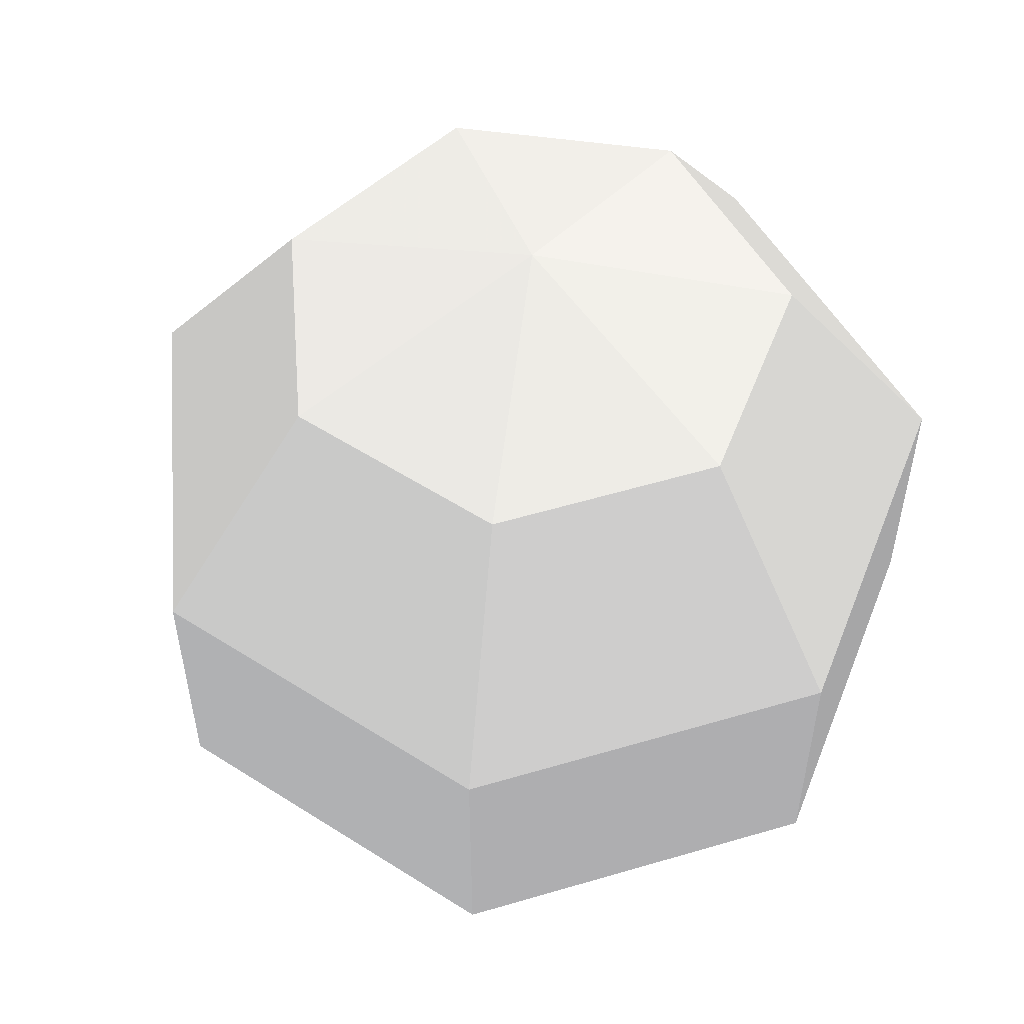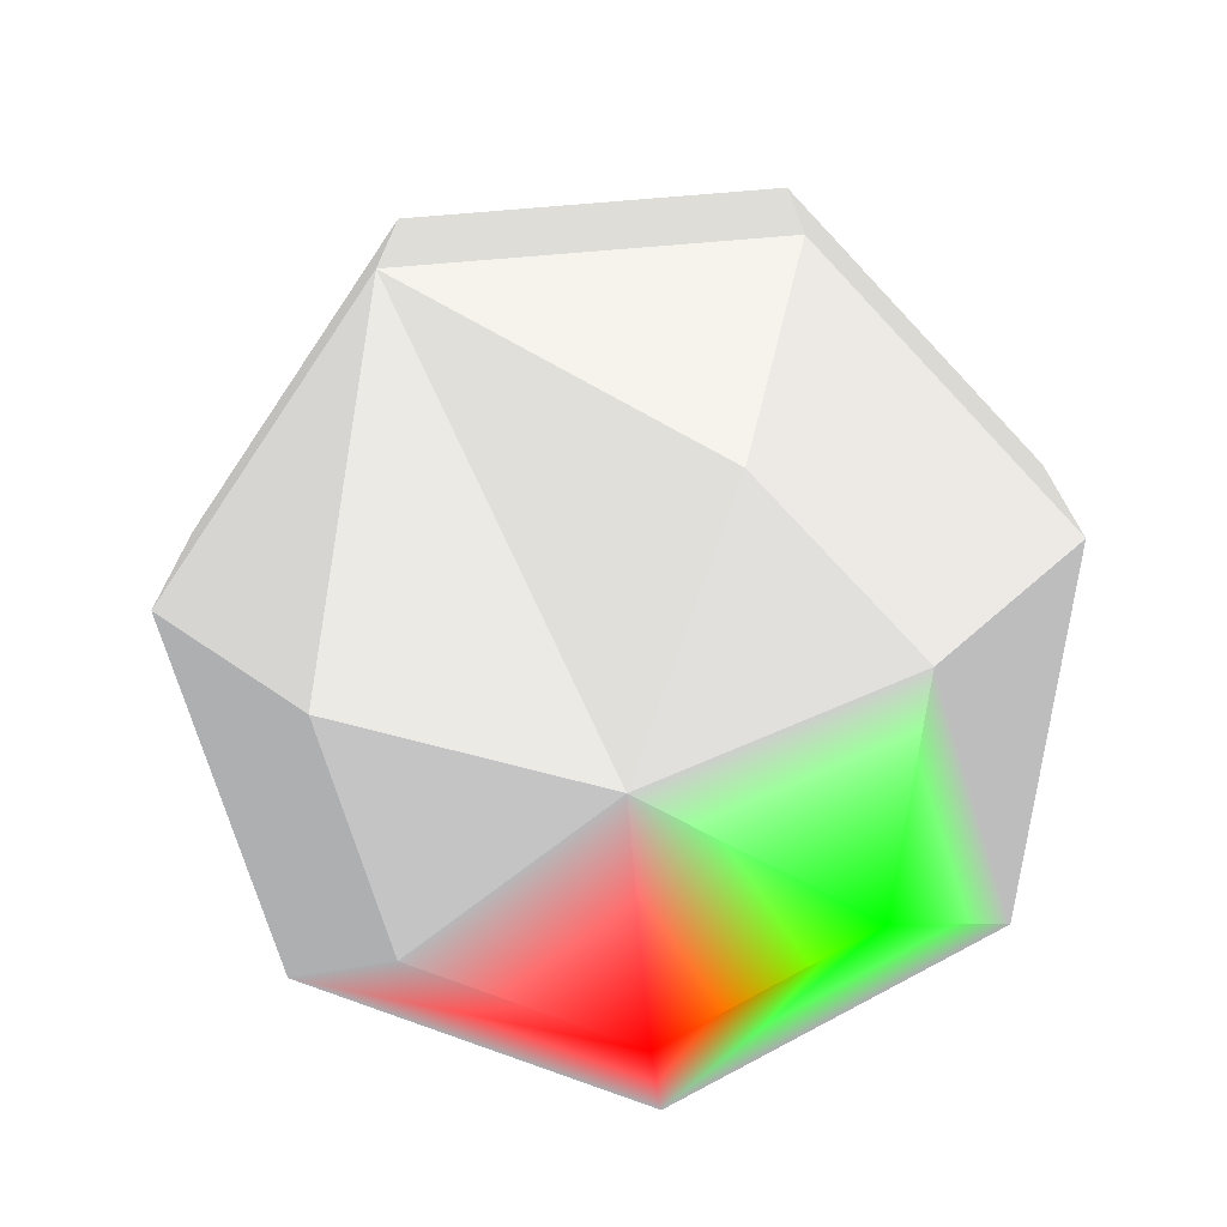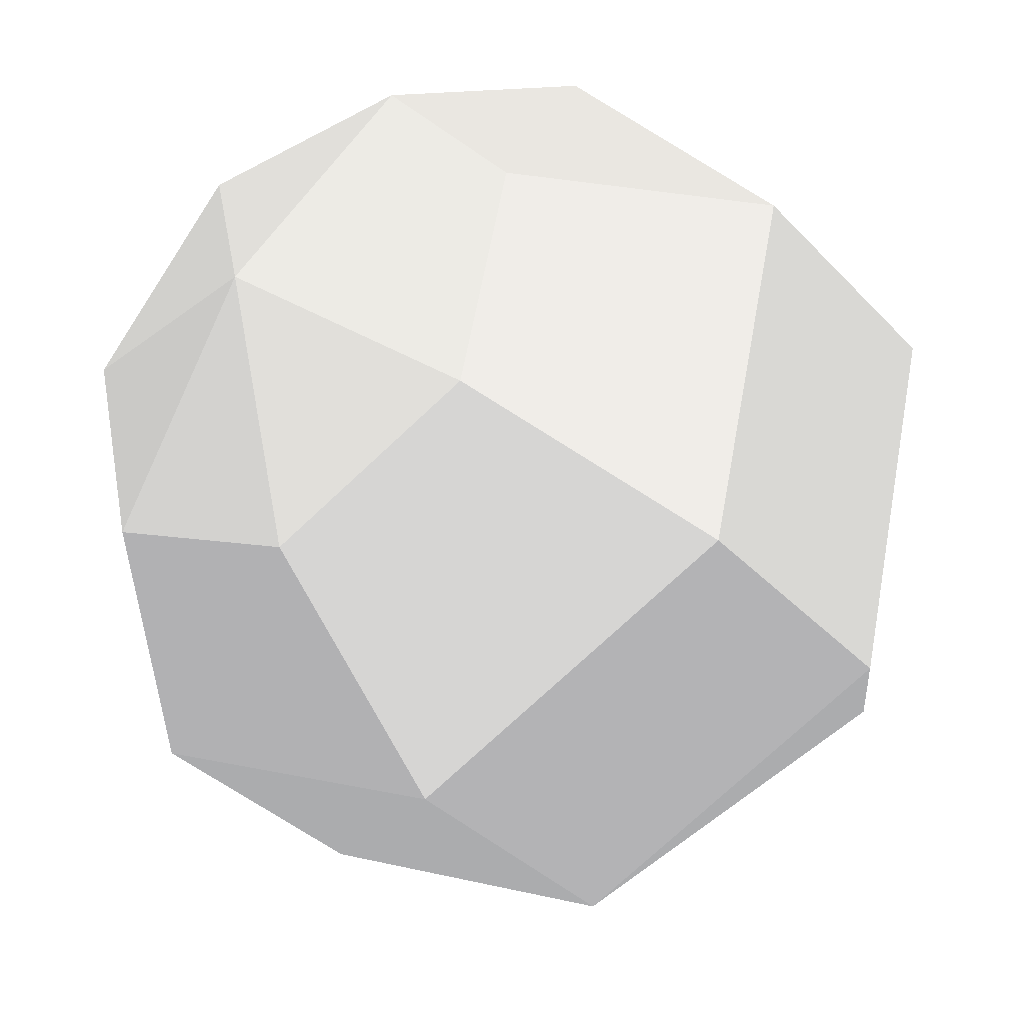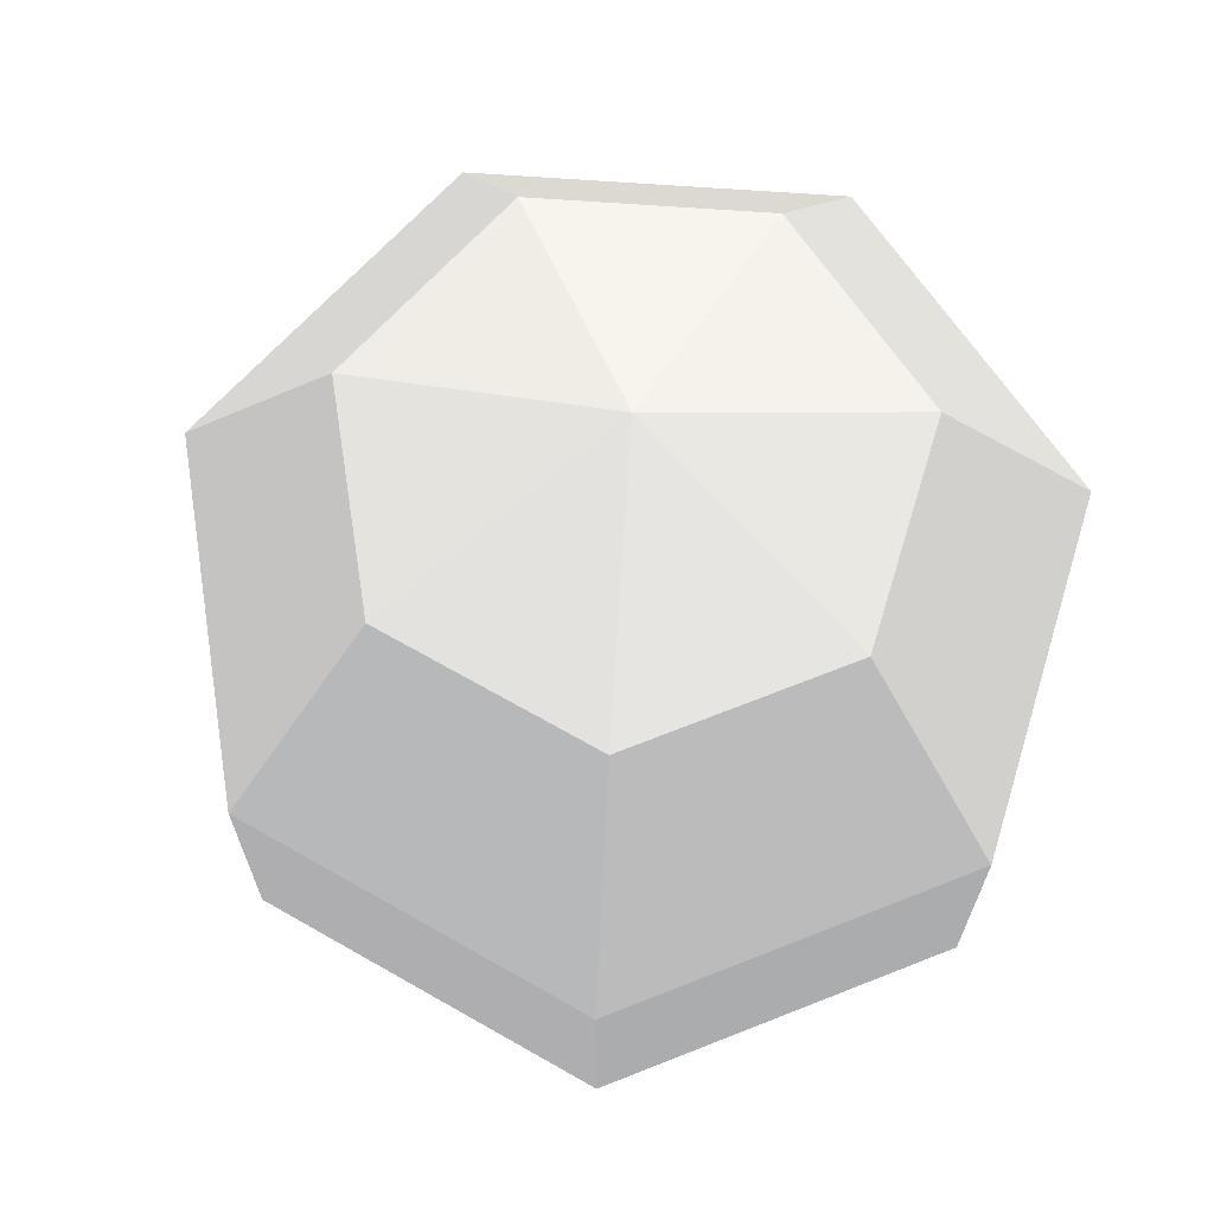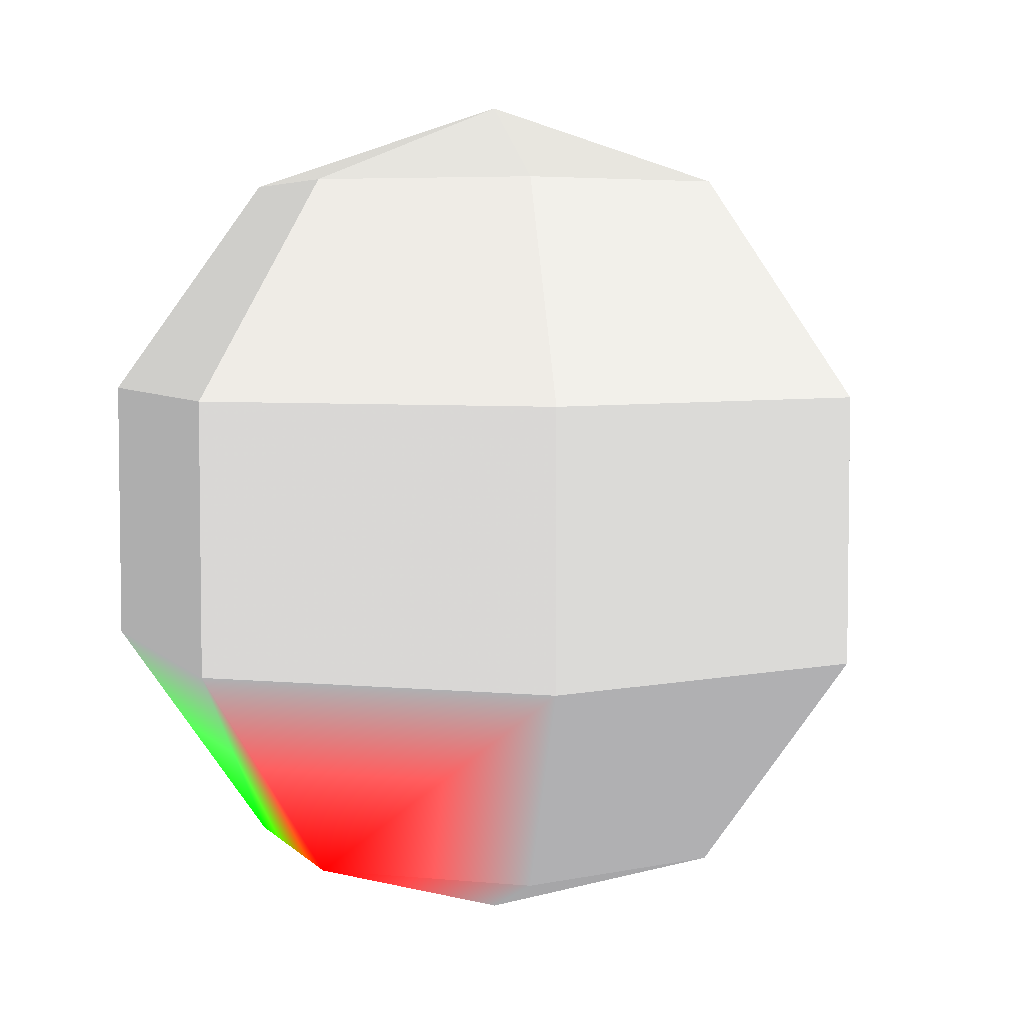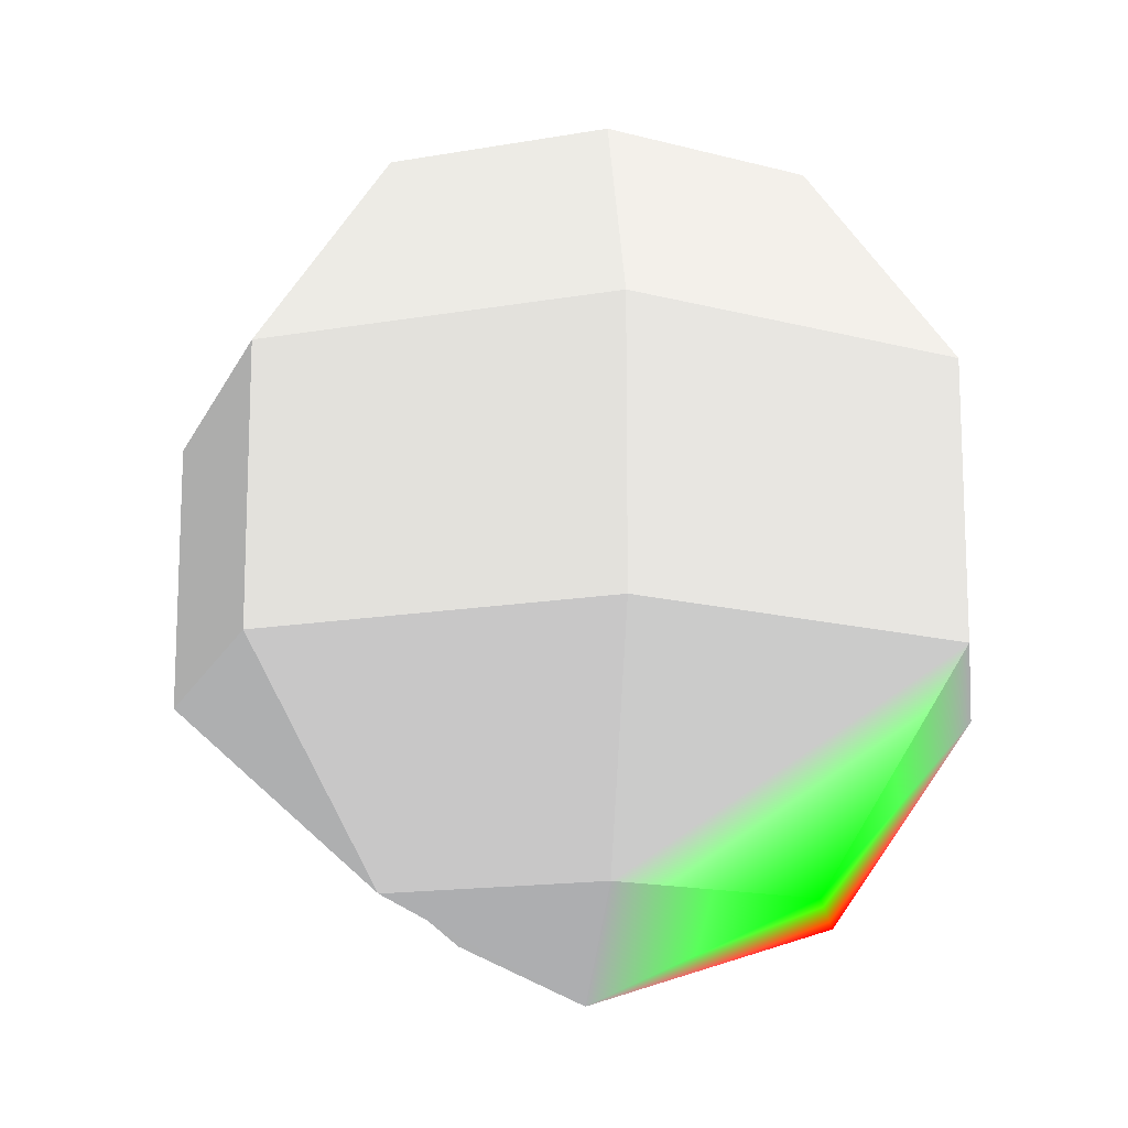
<metadata>
{"format":"obj","ext":"obj","renderer":"f3d","projection":"perspective","resolution":1024,"background":"white","views":[{"elev":55.0,"azim":-68.8,"up":"+Y"},{"elev":-73.7,"azim":-149.7,"up":"+Y"},{"elev":-34.7,"azim":-144.0,"up":"+Z"},{"elev":68.7,"azim":-73.1,"up":"+Y"},{"elev":5.1,"azim":68.8,"up":"+Y"},{"elev":-14.7,"azim":-81.7,"up":"+Y"}]}
</metadata>
<code>
v 0 -1 0 0.5 0.5 0.5
v -0.4595 -0.809 -0.3665 0.5 0.5 0.5
v 0 -0.309 -0.9511 0.5 0.5 0.5
f 1 2 3
v 0.7436 -0.309 -0.593 0.5 0.5 0.5
v 0.9272 -0.309 0.2116 0.5 0.5 0.5
v 0.573 -0.809 0.1308 0.5 0.5 0.5
f 4 5 6
v 0 0.309 -0.9511 0.5 0.5 0.5
f 4 3 7
v -0.7436 -0.309 -0.593 0.5 0.5 0.5
f 3 2 8
v -0.4126 0.309 0.8569 0.5 0.5 0.5
v -0.4126 -0.309 0.8569 0.5 0.5 0.5
v 0.4126 0.309 0.8569 0.5 0.5 0.5
f 9 10 11
v 0.255 -0.809 0.5296 1 0 0
f 1 6 12
f 6 5 12
v -0.9272 -0.309 0.2116 0.5 0.5 0.5
f 10 9 13
v -0.9272 0.309 0.2116 0.5 0.5 0.5
f 9 14 13
f 14 8 13
f 8 2 13
v 0.4595 -0.809 -0.3665 0.5 0.5 0.5
f 6 1 15
f 1 3 15
f 3 4 15
f 4 6 15
v -0.255 -0.809 0.5296 0 1 0
f 1 12 16
v 0.4595 0.809 -0.3665 0.5 0.5 0.5
v 0 1 0 0.5 0.5 0.5
v 0.573 0.809 0.1308 0.5 0.5 0.5
f 17 18 19
v -0.255 0.809 0.5296 0.5 0.5 0.5
f 9 11 20
v 0.7436 0.309 -0.593 0.5 0.5 0.5
f 5 4 21
f 4 7 21
f 7 17 21
f 17 19 21
v 0.9272 0.309 0.2116 0.5 0.5 0.5
f 19 22 21
f 22 5 21
v 0 0.809 -0.5878 0.5 0.5 0.5
f 17 7 23
v -0.4595 0.809 -0.3665 0.5 0.5 0.5
f 7 24 23
f 24 18 23
f 18 17 23
v 0.255 0.809 0.5296 0.5 0.5 0.5
f 22 19 25
f 19 18 25
f 18 20 25
f 20 11 25
f 11 22 25
v 0.4126 -0.309 0.8569 0.5 0.5 0.5
f 5 22 26
f 22 11 26
f 11 10 26
f 10 16 26
f 16 12 26
f 12 5 26
v -0.7436 0.309 -0.593 0.5 0.5 0.5
f 24 7 27
f 7 3 27
f 3 8 27
f 8 14 27
f 14 24 27
v -0.573 0.809 0.1308 0.5 0.5 0.5
f 18 24 28
f 24 14 28
f 14 9 28
f 9 20 28
f 20 18 28
v -0.573 -0.809 0.1308 0.5 0.5 0.5
f 16 10 29
f 10 13 29
f 13 2 29
f 2 1 29
f 1 16 29

</code>
